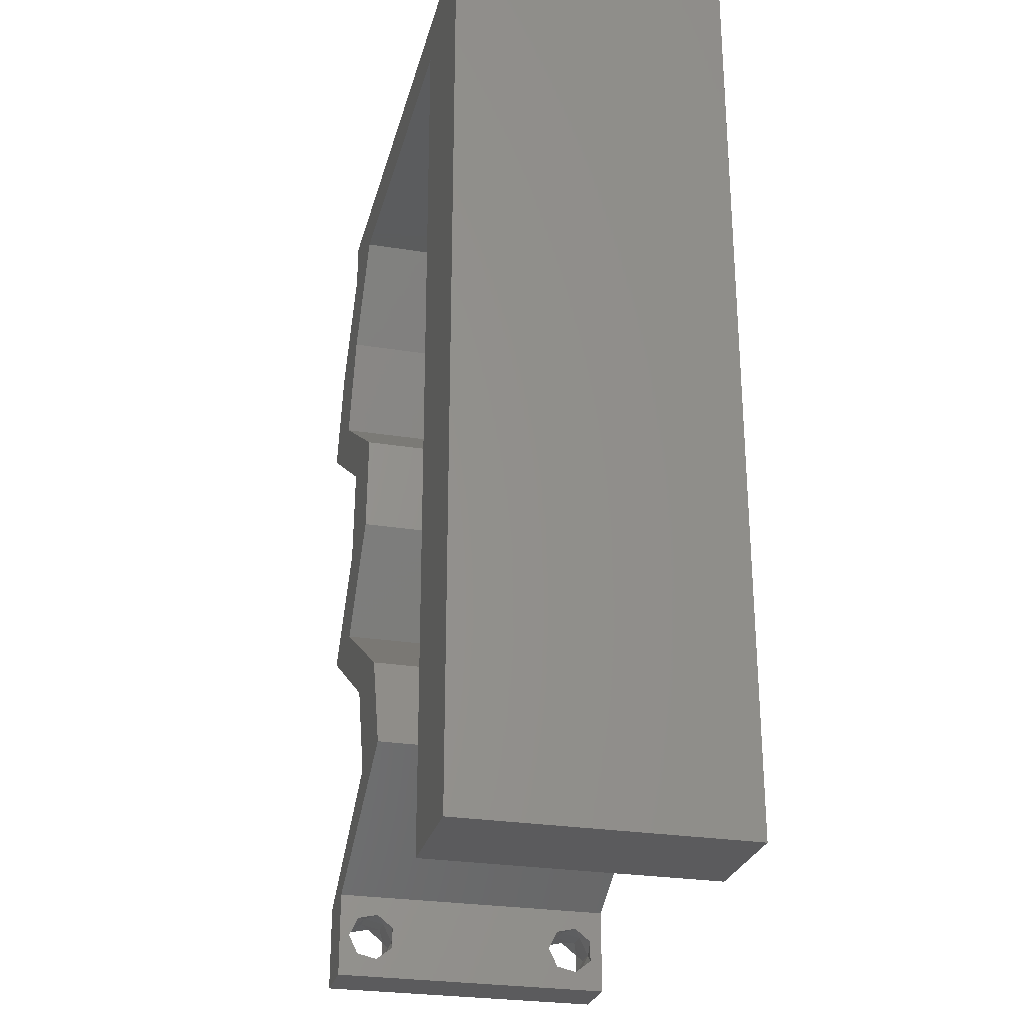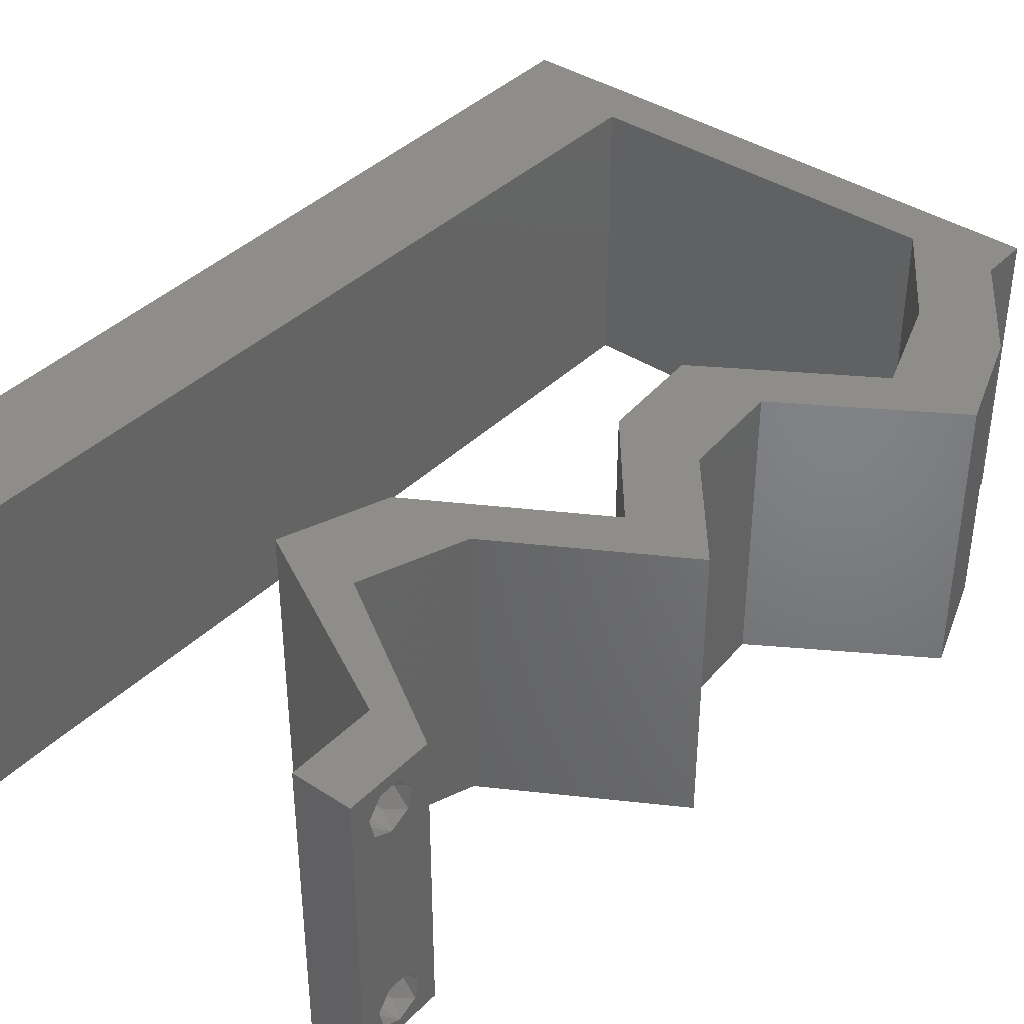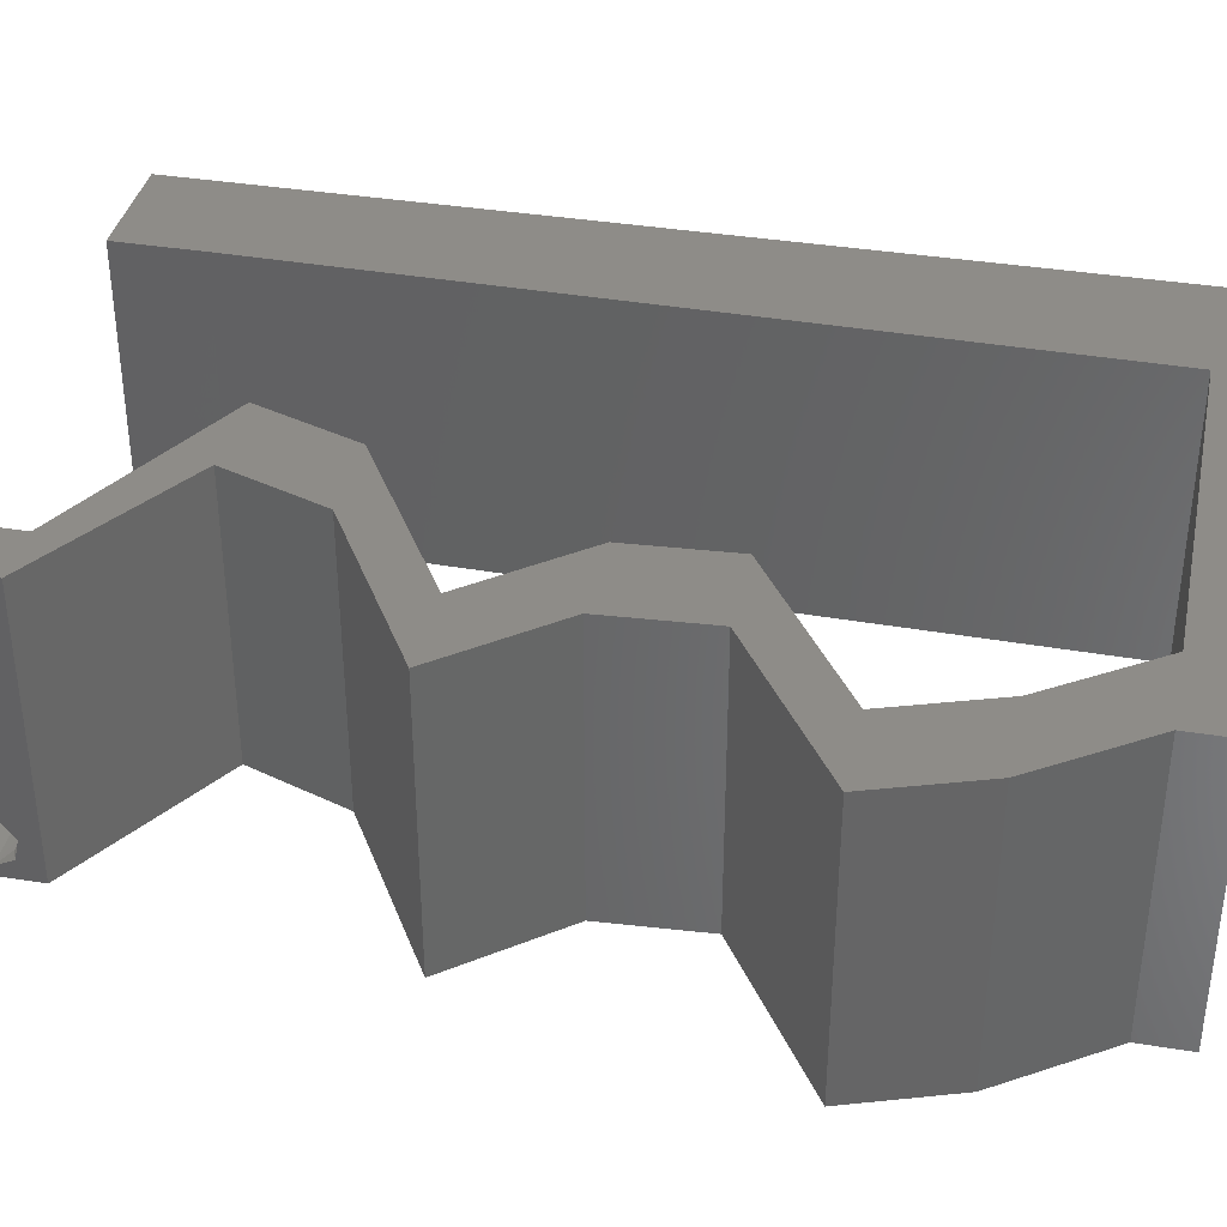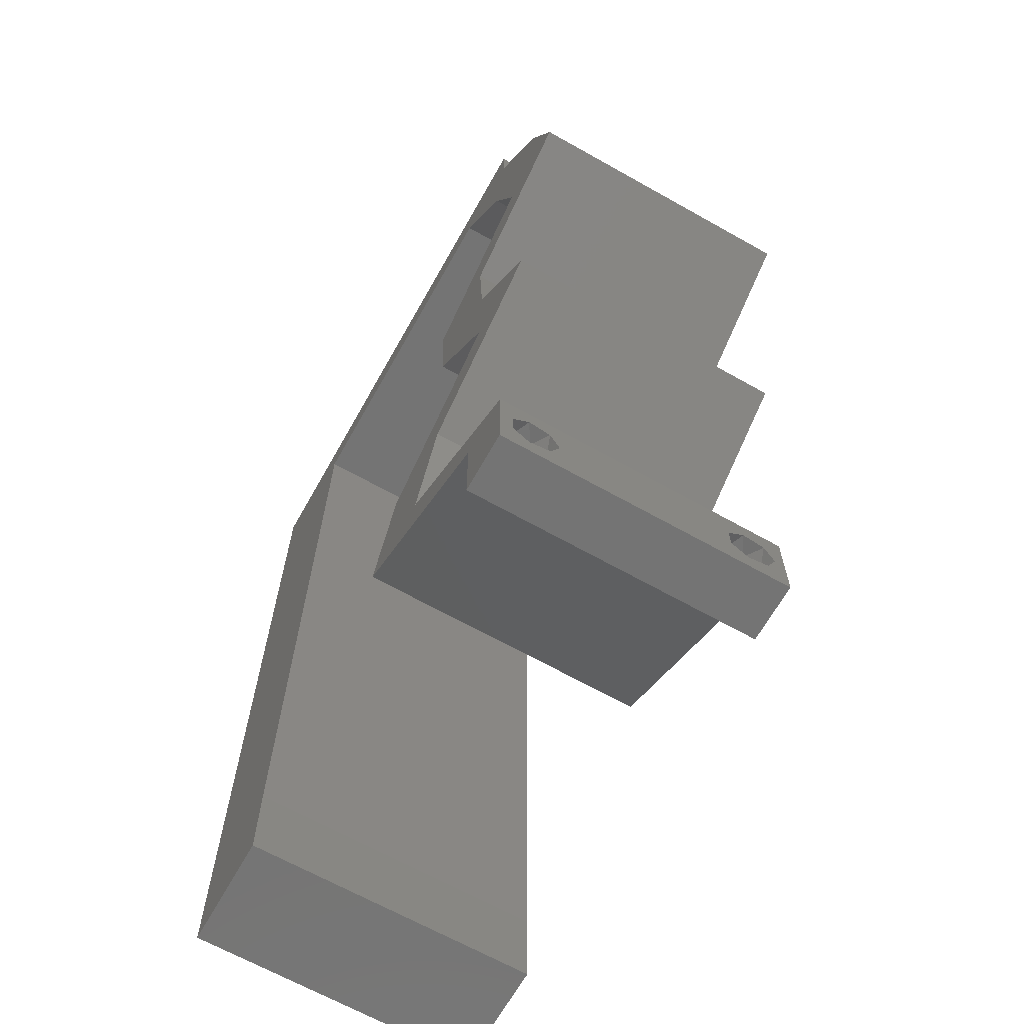
<metadata>
{"format":"stl","ext":"stl","renderer":"f3d","projection":"perspective","resolution":1024,"background":"white","views":[{"elev":-27.2,"azim":-103.9,"up":"+Y"},{"elev":39.3,"azim":39.1,"up":"+Z"},{"elev":37.1,"azim":101.9,"up":"+Z"},{"elev":-66.7,"azim":60.6,"up":"+Y"}]}
</metadata>
<code>
# stl→obj: 261 verts, 526 faces
v 0.04 0 0.01
v 0.04 -0.006 0.01
v 0.04 -0.003738 0.003932
v 0.04 -0.003 0.0159
v 0.04 -0.004329 0.00134
v 0.04 -0.004657 0.002778
v 0.04 -0.006 0
v 0.04 -0.001671 0.00134
v 0.04 0 0
v 0.04 -0.001343 0.002778
v 0.04 -0.003 0.0007
v 0.04 -0.002262 0.01913
v 0.04 -0.001343 0.01798
v 0.04 0 0.02
v 0.04 -0.006 0.02
v 0.04 -0.004657 0.01798
v 0.04 -0.003738 0.01913
v 0.04 -0.001671 0.01654
v 0.04 -0.004329 0.01654
v 0.04 -0.002262 0.003932
v 0.036 -0.006 0.01
v 0.036 0 0.01
v 0.036 -0.003738 0.003932
v 0.036 -0.003 0.0159
v 0.036 -0.004329 0.00134
v 0.036 -0.006 0
v 0.036 -0.004657 0.002778
v 0.036 -0.001343 0.002778
v 0.036 0 0
v 0.036 -0.001671 0.00134
v 0.036 -0.003 0.0007
v 0.036 0 0.02
v 0.036 -0.001343 0.01798
v 0.036 -0.002262 0.01913
v 0.036 -0.003738 0.01913
v 0.036 -0.004657 0.01798
v 0.036 -0.006 0.02
v 0.036 -0.004329 0.01654
v 0.036 -0.001671 0.01654
v 0.036 -0.002262 0.003932
v 0 0.036 0.02
v 0 0.024 0.02
v 0.004589 0.02877 0.02
v 0.0251 0.01416 0.02
v 0.02252 0.007078 0.02
v 0.02681 0.01062 0.02
v 0.008 0 0.02
v 0 0 0.02
v 0.004 -0.003 0.02
v 0 -0.006 0.02
v 0.008 -0.006 0.02
v 0 0.06 0.02
v 0 0.048 0.02
v 0.004754 0.05206 0.02
v 0.004042 0.005831 0.02
v 0.0365 0.03539 0.02
v 0.03051 0.03539 0.02
v 0.03373 0.03185 0.02
v 0.03096 0.02831 0.02
v 0.03109 0.01416 0.02
v 0.008168 0.01132 0.02
v 0 0.012 0.02
v 0.008504 0.03397 0.02
v 0.008336 0.02265 0.02
v 0.004529 0.01704 0.02
v 0.038 -0.003 0.02
v 0.03695 0.02831 0.02
v 0.008672 0.0453 0.02
v 0.00884 0.05662 0.02
v 0.01 0.06 0.02
v 0.03401 0.05662 0.02
v 0.04 0.05662 0.02
v 0.04 0.06 0.02
v 0.03 0.06 0.02
v 0.03894 0.04954 0.02
v 0.04493 0.04954 0.02
v 0.04143 0.04247 0.02
v 0.04742 0.04247 0.02
v 0.04196 0.03893 0.02
v 0.03597 0.03893 0.02
v 0.03679 0.02123 0.02
v 0.04278 0.02123 0.02
v 0.03693 0.01769 0.02
v 0.02851 0.007078 0.02
v 0.03094 0.01769 0.02
v 0.02926 0.003539 0.02
v 0.03426 0.003539 0.02
v 0.02562 0.05662 0.02
v 0.01723 0.05662 0.02
v 0.02 0.06 0.02
v 0 -0.006 0.01
v 0 -0.003 0.015
v 0 0 0.01
v 0 -0.006 0
v 0 -0.003 0.005
v 0 0 0
v 0.004 -0.006 0.015
v 0.008 -0.006 0.01
v 0.004 -0.006 0.005
v 0.008 -0.006 0
v 0 0.009 0.0114
v 0 0.06 0
v 0 0.051 0.0086
v 0 0.06 0.01
v 0 0.048 0
v 0 0.0415 0.009767
v 0 0.03 0.01
v 0 0.036 0
v 0 0.0185 0.01023
v 0 0.024 0
v 0 0.012 0
v 0 0.005337 0.005128
v 0 0.05466 0.01487
v 0.004589 0.02877 0
v 0.0251 0.01416 0
v 0.02681 0.01062 0
v 0.02252 0.007078 0
v 0.008 0 0
v 0.004 -0.003 0
v 0.004754 0.05206 0
v 0.004042 0.005831 0
v 0.0365 0.03539 0
v 0.03373 0.03185 0
v 0.03051 0.03539 0
v 0.03096 0.02831 0
v 0.03109 0.01416 0
v 0.008168 0.01132 0
v 0.008504 0.03397 0
v 0.008336 0.02265 0
v 0.004529 0.01704 0
v 0.038 -0.003 0
v 0.03695 0.02831 0
v 0.008672 0.0453 0
v 0.00884 0.05662 0
v 0.01 0.06 0
v 0.03401 0.05662 0
v 0.04 0.06 0
v 0.04 0.05662 0
v 0.03 0.06 0
v 0.03894 0.04954 0
v 0.04493 0.04954 0
v 0.04742 0.04247 0
v 0.04143 0.04247 0
v 0.04196 0.03893 0
v 0.03597 0.03893 0
v 0.04278 0.02123 0
v 0.03679 0.02123 0
v 0.03693 0.01769 0
v 0.02851 0.007078 0
v 0.03094 0.01769 0
v 0.02926 0.003539 0
v 0.03426 0.003539 0
v 0.02562 0.05662 0
v 0.01723 0.05662 0
v 0.02 0.06 0
v 0.008 0 0.01
v 0.008 -0.003 0.015
v 0.008 -0.003 0.005
v 0.015 0.06 0.01134
v 0.025 0.06 0.008977
v 0.006575 0.06 0.007337
v 0.03344 0.06 0.01273
v 0.04 0.06 0.01
v 0.03407 0.06 0.005945
v 0.005798 0.06 0.01422
v 0.04 0.05662 0.01
v 0.04246 0.05308 0.015
v 0.04493 0.04954 0.01
v 0.04246 0.05308 0.005
v 0.04742 0.04247 0.01
v 0.04618 0.04601 0.015
v 0.04618 0.04601 0.005
v 0.0365 0.03539 0.01
v 0.03672 0.03185 0.015
v 0.03695 0.02831 0.01
v 0.03672 0.03185 0.005
v 0.03986 0.02477 0.015
v 0.04278 0.02123 0.01
v 0.03986 0.02477 0.005
v 0.03868 0.01875 0.004852
v 0.03494 0.01649 0.004922
v 0.03109 0.01416 0.01
v 0.03869 0.01876 0.0148
v 0.03495 0.01649 0.01476
v 0.03689 0.01767 0.00976
v 0.02851 0.007078 0.01
v 0.0298 0.01062 0.015
v 0.0298 0.01062 0.005
v 0.03621 0.002336 0.015
v 0.03253 0.004601 0.015
v 0.03621 0.002336 0.005
v 0.03253 0.004601 0.005
v 0.03428 0.003522 0.01
v 0.02936 0.003487 0.007611
v 0.02252 0.007078 0.01
v 0.03187 0.002167 0.01461
v 0.02724 0.004601 0.01463
v 0.02381 0.01062 0.015
v 0.0251 0.01416 0.01
v 0.02381 0.01062 0.005
v 0.02918 0.01663 0.004852
v 0.03292 0.01889 0.004922
v 0.03679 0.02123 0.01
v 0.02896 0.01649 0.01476
v 0.0327 0.01876 0.0148
v 0.0309 0.01767 0.00976
v 0.03387 0.02477 0.015
v 0.03096 0.02831 0.01
v 0.03387 0.02477 0.005
v 0.03074 0.03185 0.015
v 0.03051 0.03539 0.01
v 0.03074 0.03185 0.005
v 0.04143 0.04247 0.01
v 0.04019 0.04601 0.015
v 0.03894 0.04954 0.01
v 0.04019 0.04601 0.005
v 0.03648 0.05308 0.015
v 0.03401 0.05662 0.01
v 0.03648 0.05308 0.005
v 0.02143 0.05662 0.01248
v 0.00884 0.05662 0.01
v 0.01464 0.05662 0.01366
v 0.02822 0.05662 0.01366
v 0.0154 0.05662 0.006929
v 0.02745 0.05662 0.006929
v 0.02143 0.05662 0.005439
v 0.008714 0.04811 0.00823
v 0.008126 0.008514 0.008231
v 0.008259 0.01746 0.009695
v 0.00842 0.02831 0.009938
v 0.008581 0.03916 0.009695
v 0.008074 0.00496 0.01456
v 0.0375 -0.003738 0.01607
v 0.03727 -0.002262 0.01607
v 0.03871 -0.002229 0.01608
v 0.03888 -0.003738 0.01607
v 0.03873 -0.003 0.0193
v 0.03727 -0.001671 0.01866
v 0.03875 -0.001671 0.01866
v 0.03727 -0.004329 0.01866
v 0.03875 -0.004329 0.01866
v 0.03725 -0.003 0.0193
v 0.03873 -0.001343 0.01722
v 0.03725 -0.001343 0.01722
v 0.03873 -0.004657 0.01722
v 0.03725 -0.004657 0.01722
v 0.03727 -0.002262 0.0008684
v 0.03873 -0.003738 0.0008684
v 0.03726 -0.003758 0.0008785
v 0.03874 -0.002242 0.0008785
v 0.03873 -0.001343 0.002022
v 0.03727 -0.001671 0.00346
v 0.03725 -0.001343 0.002022
v 0.03873 -0.003 0.0041
v 0.03725 -0.003 0.0041
v 0.03875 -0.001671 0.00346
v 0.03727 -0.004657 0.002022
v 0.03875 -0.004657 0.002022
v 0.03798 -0.004322 0.003468
v 0.03913 -0.004332 0.003456
v 0.03684 -0.004329 0.00346
f 1 2 3
f 1 4 2
f 5 6 7
f 8 9 10
f 11 9 8
f 5 7 11
f 12 13 14
f 15 16 17
f 17 14 15
f 12 14 17
f 7 9 11
f 7 6 2
f 14 18 1
f 13 18 14
f 15 2 19
f 19 16 15
f 9 1 10
f 1 18 4
f 2 4 19
f 20 1 3
f 10 1 20
f 2 6 3
f 21 22 23
f 24 22 21
f 25 26 27
f 28 29 30
f 30 29 31
f 31 26 25
f 32 33 34
f 35 36 37
f 37 32 35
f 37 36 38
f 35 32 34
f 32 39 33
f 29 26 31
f 28 22 29
f 37 38 21
f 22 39 32
f 26 21 27
f 21 38 24
f 24 39 22
f 27 21 23
f 23 22 40
f 40 22 28
f 41 42 43
f 44 45 46
f 47 48 49
f 50 51 49
f 52 53 54
f 48 47 55
f 56 57 58
f 57 59 58
f 60 44 46
f 61 62 55
f 63 41 43
f 64 42 65
f 14 32 66
f 37 15 66
f 59 67 58
f 53 68 54
f 48 50 49
f 51 47 49
f 62 61 65
f 42 64 43
f 62 48 55
f 67 56 58
f 15 14 66
f 32 37 66
f 68 69 54
f 47 61 55
f 42 62 65
f 64 63 43
f 61 64 65
f 69 70 52
f 69 52 54
f 71 72 73
f 74 71 73
f 72 75 76
f 71 75 72
f 76 77 78
f 75 77 76
f 78 77 79
f 57 56 80
f 56 79 80
f 67 81 82
f 59 81 67
f 81 83 82
f 84 60 46
f 60 85 44
f 83 85 60
f 86 84 45
f 45 84 46
f 86 87 84
f 14 87 32
f 87 86 32
f 83 81 85
f 79 77 80
f 71 74 88
f 70 69 89
f 53 41 68
f 68 41 63
f 90 70 89
f 74 90 88
f 88 90 89
f 91 92 93
f 48 92 50
f 94 95 96
f 93 95 91
f 50 92 91
f 93 92 48
f 91 95 94
f 96 95 93
f 51 97 98
f 91 97 50
f 94 99 91
f 98 99 100
f 50 97 51
f 98 97 91
f 100 99 94
f 91 99 98
f 48 101 93
f 102 103 104
f 105 103 102
f 62 101 48
f 106 107 41
f 108 107 106
f 108 106 105
f 41 107 42
f 42 107 109
f 110 107 108
f 42 109 62
f 53 106 41
f 111 109 110
f 109 107 110
f 96 112 111
f 52 113 53
f 53 103 106
f 111 101 109
f 111 112 101
f 53 113 103
f 109 101 62
f 106 103 105
f 104 113 52
f 93 112 96
f 101 112 93
f 103 113 104
f 108 114 110
f 115 116 117
f 118 119 96
f 94 119 100
f 102 120 105
f 96 121 118
f 122 123 124
f 124 123 125
f 126 116 115
f 127 121 111
f 128 114 108
f 129 130 110
f 9 131 29
f 26 131 7
f 125 123 132
f 105 120 133
f 96 119 94
f 100 119 118
f 111 130 127
f 110 114 129
f 111 121 96
f 132 123 122
f 7 131 9
f 29 131 26
f 133 120 134
f 118 121 127
f 110 130 111
f 129 114 128
f 127 130 129
f 134 102 135
f 134 120 102
f 136 137 138
f 139 137 136
f 140 138 141
f 136 138 140
f 141 142 143
f 140 141 143
f 143 142 144
f 145 122 124
f 144 122 145
f 132 146 147
f 125 132 147
f 147 146 148
f 149 116 126
f 126 115 150
f 148 126 150
f 151 117 149
f 117 116 149
f 151 149 152
f 9 29 152
f 152 29 151
f 147 148 150
f 144 145 143
f 136 153 139
f 135 154 134
f 105 133 108
f 133 128 108
f 155 154 135
f 139 153 155
f 153 154 155
f 156 157 98
f 51 157 47
f 118 158 100
f 98 158 156
f 47 157 156
f 98 157 51
f 100 158 98
f 156 158 118
f 135 159 155
f 74 160 90
f 159 160 155
f 90 160 159
f 135 161 159
f 74 162 160
f 155 160 139
f 90 159 70
f 102 161 135
f 104 161 102
f 73 162 74
f 163 162 73
f 160 164 139
f 159 165 70
f 162 164 160
f 161 165 159
f 139 164 137
f 137 164 163
f 52 165 104
f 70 165 52
f 104 165 161
f 163 164 162
f 163 73 72
f 166 163 72
f 138 137 163
f 138 163 166
f 72 167 166
f 168 167 76
f 141 169 168
f 166 169 138
f 166 167 168
f 76 167 72
f 138 169 141
f 168 169 166
f 170 171 78
f 76 171 168
f 168 172 141
f 142 172 170
f 168 171 170
f 78 171 76
f 141 172 142
f 170 172 168
f 173 170 79
f 144 170 173
f 170 78 79
f 173 79 56
f 144 142 170
f 173 122 144
f 173 174 175
f 67 174 56
f 122 176 132
f 175 176 173
f 56 174 173
f 175 174 67
f 173 176 122
f 132 176 175
f 67 177 175
f 178 177 82
f 175 179 132
f 146 179 178
f 82 177 67
f 175 177 178
f 178 179 175
f 132 179 146
f 178 180 146
f 126 181 182
f 82 183 178
f 182 184 60
f 60 184 83
f 83 183 82
f 148 181 126
f 146 180 148
f 83 184 183
f 180 181 148
f 184 185 183
f 182 185 184
f 183 185 178
f 185 181 180
f 182 181 185
f 185 180 178
f 186 187 84
f 60 187 182
f 149 188 186
f 182 188 126
f 182 187 186
f 84 187 60
f 126 188 149
f 186 188 182
f 1 189 14
f 84 190 186
f 9 191 1
f 186 192 149
f 14 189 87
f 87 190 84
f 152 191 9
f 149 192 152
f 87 189 190
f 192 191 152
f 189 193 190
f 192 193 191
f 190 193 186
f 1 193 189
f 186 193 192
f 191 193 1
f 2 15 37
f 21 2 37
f 26 7 2
f 26 2 21
f 29 194 151
f 151 194 117
f 22 194 29
f 117 194 195
f 32 196 22
f 195 197 45
f 194 196 197
f 86 196 32
f 45 197 86
f 197 196 86
f 22 196 194
f 195 194 197
f 45 198 195
f 199 198 44
f 115 200 199
f 195 200 117
f 195 198 199
f 44 198 45
f 117 200 115
f 199 200 195
f 199 201 115
f 147 202 203
f 44 204 199
f 203 205 81
f 81 205 85
f 85 204 44
f 150 202 147
f 115 201 150
f 205 204 85
f 201 202 150
f 205 206 204
f 203 206 205
f 204 206 199
f 206 202 201
f 203 202 206
f 206 201 199
f 81 207 203
f 208 207 59
f 125 209 208
f 203 209 147
f 59 207 81
f 203 207 208
f 147 209 125
f 208 209 203
f 57 210 59
f 208 210 211
f 211 212 208
f 125 212 124
f 59 210 208
f 211 210 57
f 208 212 125
f 124 212 211
f 213 211 80
f 145 211 213
f 211 57 80
f 80 77 213
f 145 124 211
f 213 143 145
f 77 214 213
f 215 214 75
f 213 216 143
f 140 216 215
f 213 214 215
f 75 214 77
f 143 216 140
f 215 216 213
f 75 217 215
f 218 217 71
f 136 219 218
f 215 219 140
f 215 217 218
f 71 217 75
f 140 219 136
f 218 219 215
f 89 220 88
f 221 222 69
f 71 223 218
f 134 224 221
f 218 225 136
f 226 225 220
f 220 224 226
f 88 223 71
f 69 222 89
f 136 225 153
f 154 224 134
f 222 224 220
f 220 225 223
f 153 226 154
f 89 222 220
f 220 223 88
f 153 225 226
f 226 224 154
f 221 224 222
f 223 225 218
f 68 227 69
f 118 228 156
f 221 227 134
f 129 229 127
f 64 230 63
f 133 231 128
f 127 228 118
f 134 227 133
f 230 231 63
f 230 229 129
f 64 229 230
f 128 231 230
f 61 232 228
f 63 231 68
f 128 230 129
f 61 229 64
f 231 227 68
f 61 228 229
f 47 232 61
f 229 228 127
f 133 227 231
f 156 232 47
f 228 232 156
f 69 227 221
f 4 24 233
f 24 4 234
f 234 4 235
f 4 233 236
f 237 238 239
f 240 237 241
f 238 237 242
f 237 240 242
f 238 243 239
f 243 238 244
f 245 240 241
f 240 245 246
f 243 244 235
f 244 234 235
f 245 233 246
f 233 245 236
f 12 17 237
f 36 35 240
f 34 33 238
f 12 237 239
f 237 17 241
f 34 238 242
f 240 35 242
f 18 13 243
f 238 33 244
f 17 16 241
f 13 12 239
f 35 34 242
f 243 13 239
f 33 39 244
f 36 240 246
f 233 38 246
f 38 36 246
f 16 19 245
f 16 245 241
f 39 24 234
f 39 234 244
f 18 243 235
f 245 19 236
f 24 38 233
f 19 4 236
f 4 18 235
f 31 11 247
f 11 31 248
f 248 31 249
f 247 11 250
f 251 252 253
f 252 254 255
f 254 252 256
f 252 251 256
f 247 251 253
f 248 257 258
f 257 259 258
f 251 247 250
f 257 248 249
f 258 259 260
f 259 257 261
f 255 254 259
f 40 28 252
f 8 10 251
f 20 3 254
f 25 27 257
f 40 252 255
f 252 28 253
f 251 10 256
f 20 254 256
f 28 30 253
f 23 40 255
f 6 5 258
f 10 20 256
f 30 31 247
f 5 11 248
f 30 247 253
f 5 248 258
f 255 259 261
f 259 254 260
f 25 257 249
f 8 251 250
f 254 3 260
f 257 27 261
f 23 255 261
f 6 258 260
f 3 6 260
f 27 23 261
f 11 8 250
f 31 25 249

</code>
